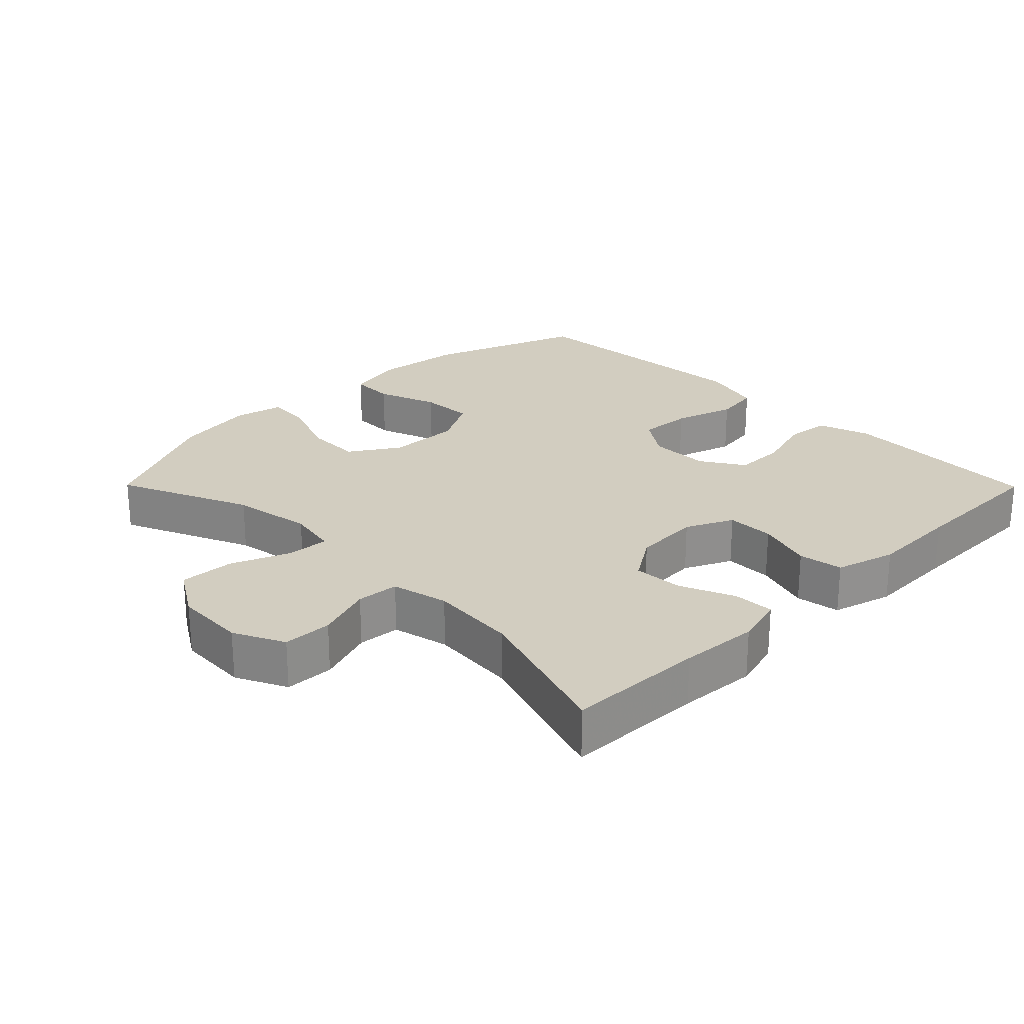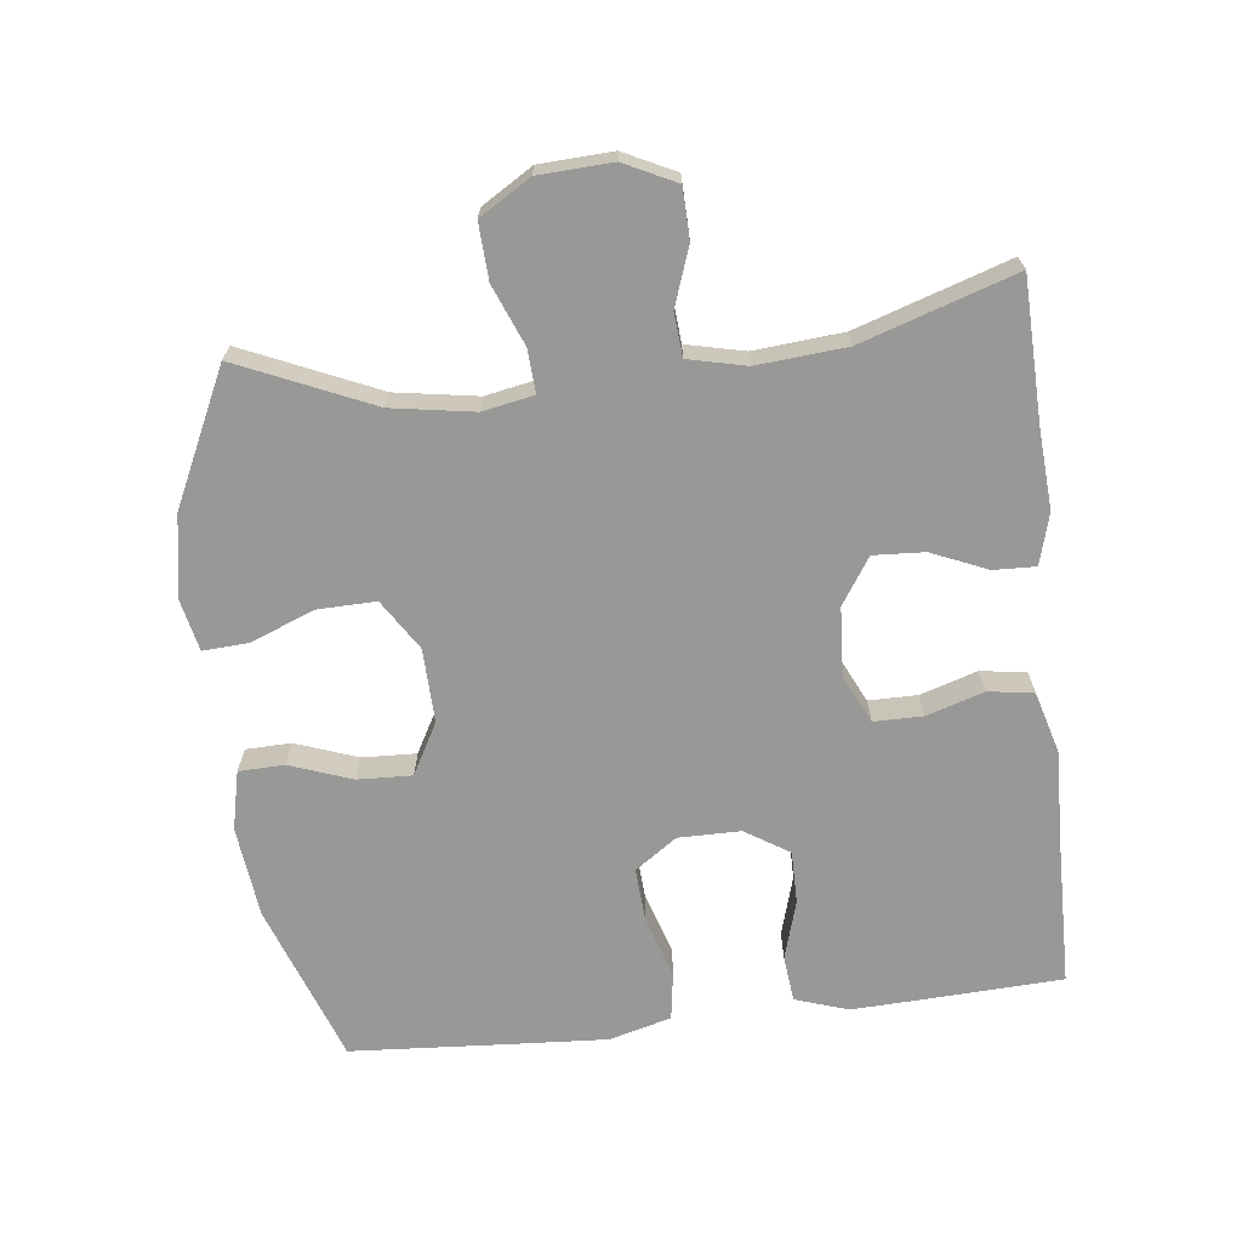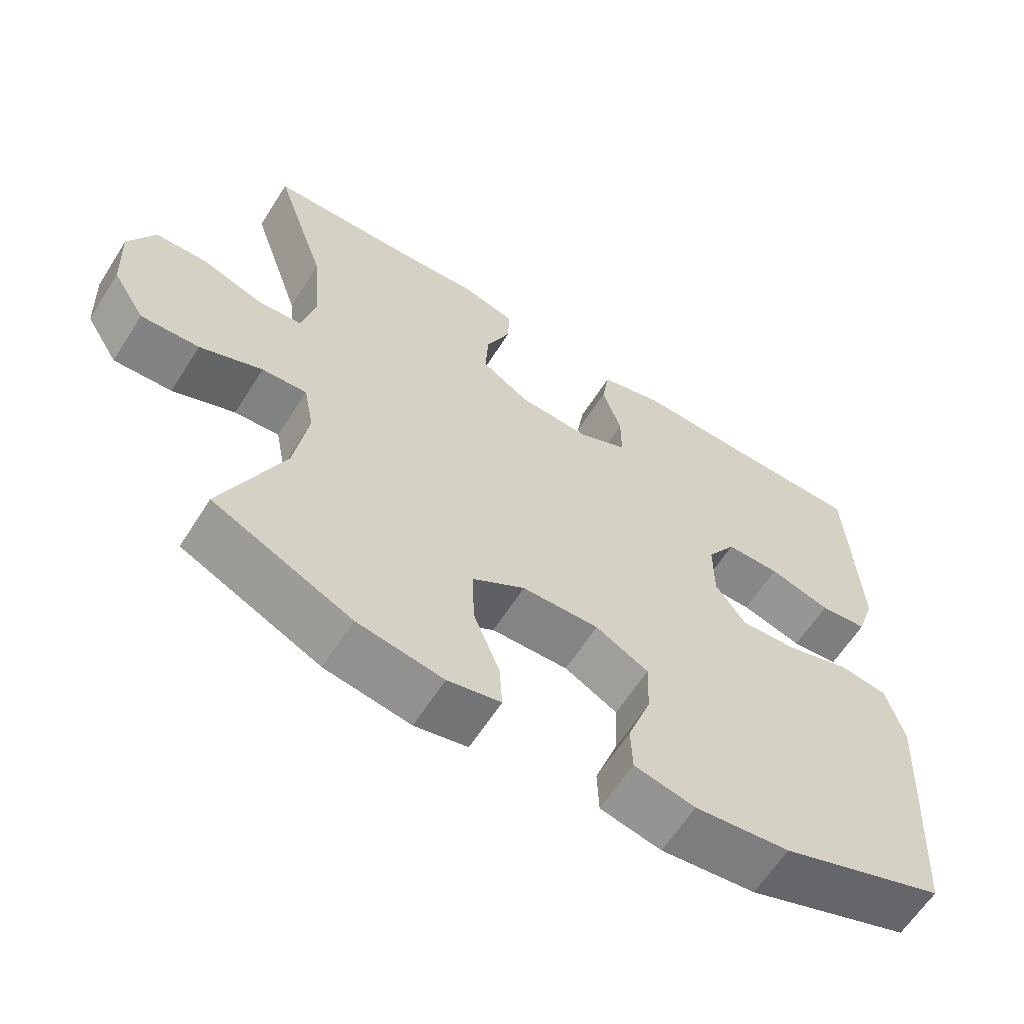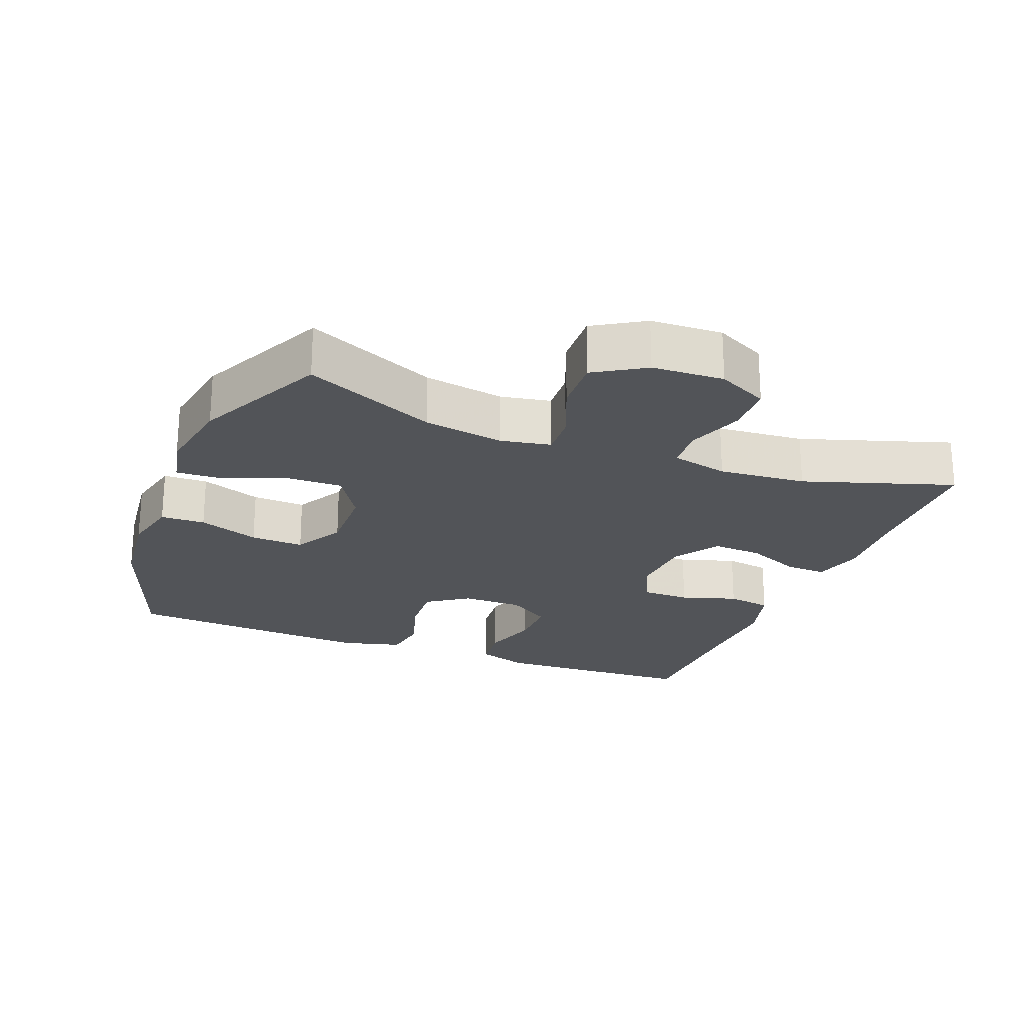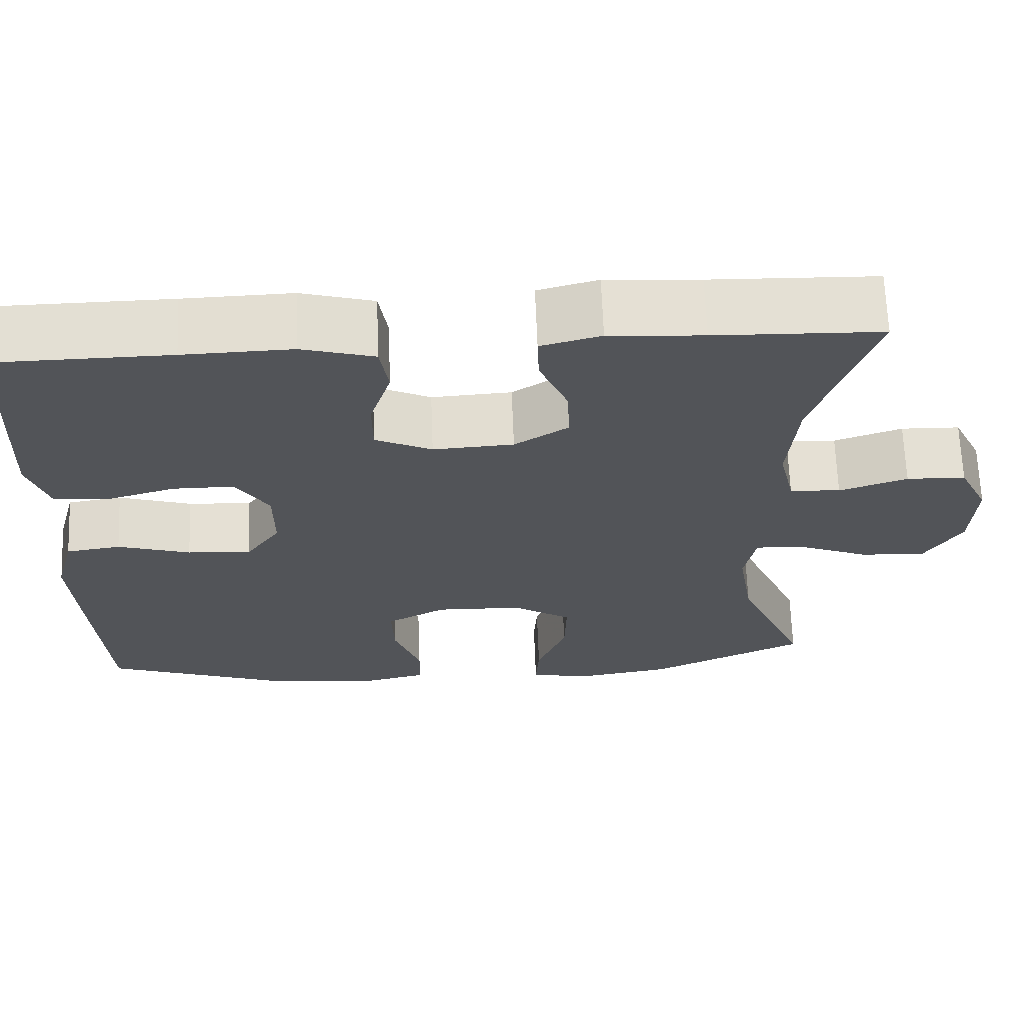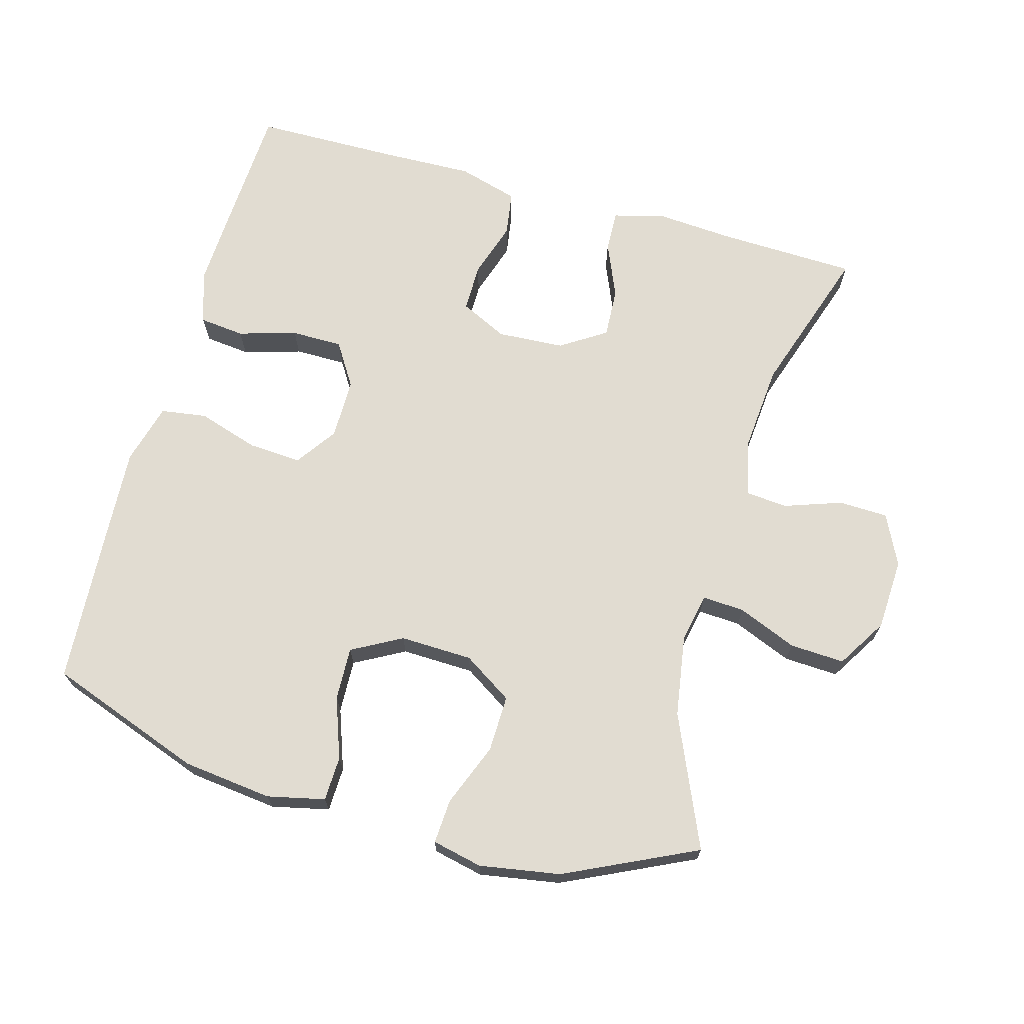
<metadata>
{"format":"obj","ext":"obj","renderer":"f3d","projection":"perspective","resolution":1024,"background":"white","views":[{"elev":24.6,"azim":-44.7,"up":"+Y"},{"elev":-68.4,"azim":-83.4,"up":"+Y"},{"elev":-62.3,"azim":-32.4,"up":"+Z"},{"elev":-22.9,"azim":-111.5,"up":"+Y"},{"elev":66.7,"azim":177.8,"up":"+Z"},{"elev":69.2,"azim":-164.3,"up":"+Y"}]}
</metadata>
<code>
v -0.5 0.07 0.5
v -0.298 0.07 0.506
v -0.183 0.07 0.514
v -0.11 0.07 0.494
v -0.112 0.07 0.434
v -0.146 0.07 0.354
v -0.15 0.07 0.281
v -0.084 0.07 0.238
v 0.014 0.07 0.232
v 0.083 0.07 0.265
v 0.083 0.07 0.335
v 0.057 0.07 0.417
v 0.067 0.07 0.482
v 0.155 0.07 0.507
v 0.287 0.07 0.503
v 0.5 0.07 0.5
v 0.509 0.07 0.317
v 0.514 0.07 0.201
v 0.489 0.07 0.125
v 0.423 0.07 0.118
v 0.338 0.07 0.143
v 0.263 0.07 0.143
v 0.223 0.07 0.08
v 0.223 0.07 -0.009
v 0.265 0.07 -0.069
v 0.343 0.07 -0.064
v 0.432 0.07 -0.036
v 0.499 0.07 -0.046
v 0.523 0.07 -0.135
v 0.515 0.07 -0.269
v 0.5 0.07 -0.5
v 0.273 0.07 -0.582
v 0.142 0.07 -0.597
v 0.058 0.07 -0.578
v 0.056 0.07 -0.513
v 0.088 0.07 -0.424
v 0.091 0.07 -0.346
v 0.018 0.07 -0.306
v -0.088 0.07 -0.309
v -0.16 0.07 -0.355
v -0.158 0.07 -0.438
v -0.122 0.07 -0.53
v -0.118 0.07 -0.595
v -0.191 0.07 -0.611
v -0.309 0.07 -0.591
v -0.5 0.07 -0.5
v -0.416 0.07 -0.308
v -0.397 0.07 -0.19
v -0.411 0.07 -0.117
v -0.473 0.07 -0.121
v -0.559 0.07 -0.156
v -0.639 0.07 -0.16
v -0.684 0.07 -0.087
v -0.689 0.07 0.018
v -0.653 0.07 0.092
v -0.581 0.07 0.094
v -0.498 0.07 0.065
v -0.436 0.07 0.07
v -0.417 0.07 0.153
v -0.428 0.07 0.281
v -0.5 0 0.5
v -0.298 0 0.506
v -0.183 0 0.514
v -0.11 0 0.494
v -0.112 0 0.434
v -0.146 0 0.354
v -0.15 0 0.281
v -0.084 0 0.238
v 0.014 0 0.232
v 0.083 0 0.265
v 0.083 0 0.335
v 0.057 0 0.417
v 0.067 0 0.482
v 0.155 0 0.507
v 0.287 0 0.503
v 0.5 0 0.5
v 0.509 0 0.317
v 0.514 0 0.201
v 0.489 0 0.125
v 0.423 0 0.118
v 0.338 0 0.143
v 0.263 0 0.143
v 0.223 0 0.08
v 0.223 0 -0.009
v 0.265 0 -0.069
v 0.343 0 -0.064
v 0.432 0 -0.036
v 0.499 0 -0.046
v 0.523 0 -0.135
v 0.515 0 -0.269
v 0.5 0 -0.5
v 0.273 0 -0.582
v 0.142 0 -0.597
v 0.058 0 -0.578
v 0.056 0 -0.513
v 0.088 0 -0.424
v 0.091 0 -0.346
v 0.018 0 -0.306
v -0.088 0 -0.309
v -0.16 0 -0.355
v -0.158 0 -0.438
v -0.122 0 -0.53
v -0.118 0 -0.595
v -0.191 0 -0.611
v -0.309 0 -0.591
v -0.5 0 -0.5
v -0.416 0 -0.308
v -0.397 0 -0.19
v -0.411 0 -0.117
v -0.473 0 -0.121
v -0.559 0 -0.156
v -0.639 0 -0.16
v -0.684 0 -0.087
v -0.689 0 0.018
v -0.653 0 0.092
v -0.581 0 0.094
v -0.498 0 0.065
v -0.436 0 0.07
v -0.417 0 0.153
v -0.428 0 0.281
f 55 56 57
f 54 55 57
f 53 54 57
f 52 53 57
f 51 52 57
f 50 51 57
f 49 50 57 58
f 48 49 58 59
f 45 46 47
f 44 45 47
f 43 44 47
f 42 43 47
f 41 42 47
f 40 41 47 48
f 39 40 48 59
f 34 35 36
f 33 34 36
f 32 33 36
f 31 32 36
f 30 31 36
f 29 30 36
f 28 29 36
f 27 28 36
f 26 27 36
f 25 26 36 37
f 24 25 37 38
f 19 20 21
f 18 19 21
f 17 18 21
f 16 17 21
f 15 16 21
f 15 21 22
f 14 15 22
f 13 14 22
f 12 13 22
f 11 12 22
f 10 11 22 23
f 4 5 6
f 3 4 6
f 2 3 6
f 2 6 7
f 1 2 7
f 60 1 7
f 59 60 7 8
f 39 59 8 9
f 24 38 39
f 23 24 39
f 10 23 39
f 9 10 39
f 117 116 115
f 117 115 114
f 117 114 113
f 117 113 112
f 117 112 111
f 117 111 110
f 118 117 110 109
f 119 118 109 108
f 107 106 105
f 107 105 104
f 107 104 103
f 107 103 102
f 107 102 101
f 108 107 101 100
f 119 108 100 99
f 96 95 94
f 96 94 93
f 96 93 92
f 96 92 91
f 96 91 90
f 96 90 89
f 96 89 88
f 96 88 87
f 96 87 86
f 97 96 86 85
f 98 97 85 84
f 81 80 79
f 81 79 78
f 81 78 77
f 81 77 76
f 81 76 75
f 82 81 75
f 82 75 74
f 82 74 73
f 82 73 72
f 82 72 71
f 83 82 71 70
f 66 65 64
f 66 64 63
f 66 63 62
f 67 66 62
f 67 62 61
f 67 61 120
f 68 67 120 119
f 69 68 119 99
f 99 98 84
f 99 84 83
f 99 83 70
f 99 70 69
f 1 61 62 2
f 2 62 63 3
f 3 63 64 4
f 4 64 65 5
f 5 65 66 6
f 6 66 67 7
f 7 67 68 8
f 8 68 69 9
f 9 69 70 10
f 10 70 71 11
f 11 71 72 12
f 12 72 73 13
f 13 73 74 14
f 14 74 75 15
f 15 75 76 16
f 16 76 77 17
f 17 77 78 18
f 18 78 79 19
f 19 79 80 20
f 20 80 81 21
f 21 81 82 22
f 22 82 83 23
f 23 83 84 24
f 24 84 85 25
f 25 85 86 26
f 26 86 87 27
f 27 87 88 28
f 28 88 89 29
f 29 89 90 30
f 30 90 91 31
f 31 91 92 32
f 32 92 93 33
f 33 93 94 34
f 34 94 95 35
f 35 95 96 36
f 36 96 97 37
f 37 97 98 38
f 38 98 99 39
f 39 99 100 40
f 40 100 101 41
f 41 101 102 42
f 42 102 103 43
f 43 103 104 44
f 44 104 105 45
f 45 105 106 46
f 46 106 107 47
f 47 107 108 48
f 48 108 109 49
f 49 109 110 50
f 50 110 111 51
f 51 111 112 52
f 52 112 113 53
f 53 113 114 54
f 54 114 115 55
f 55 115 116 56
f 56 116 117 57
f 57 117 118 58
f 58 118 119 59
f 59 119 120 60
f 60 120 61 1

</code>
